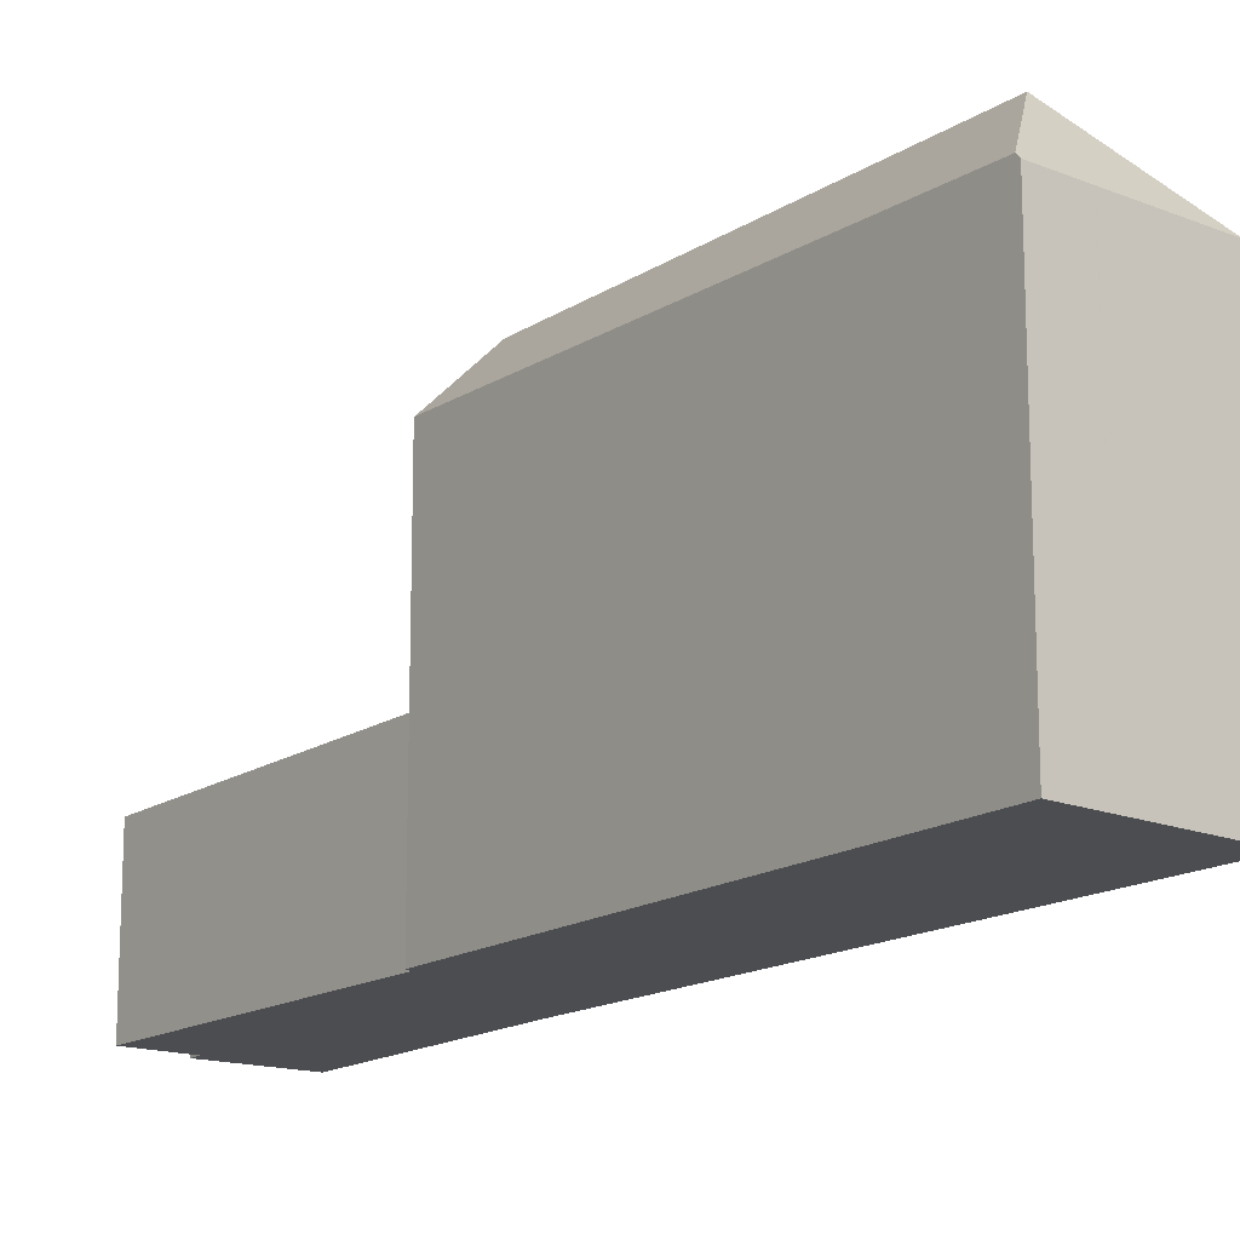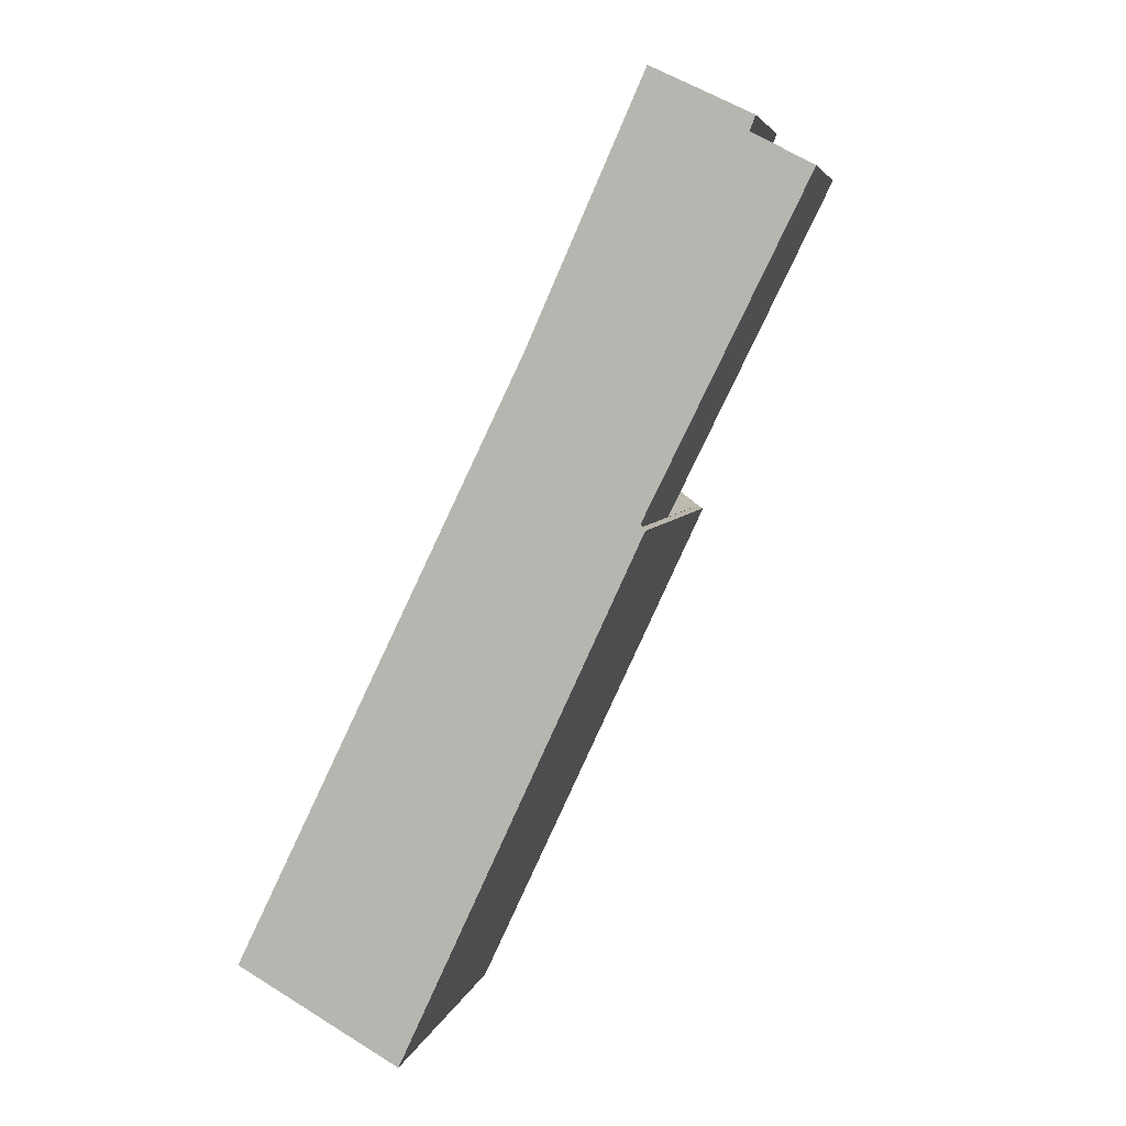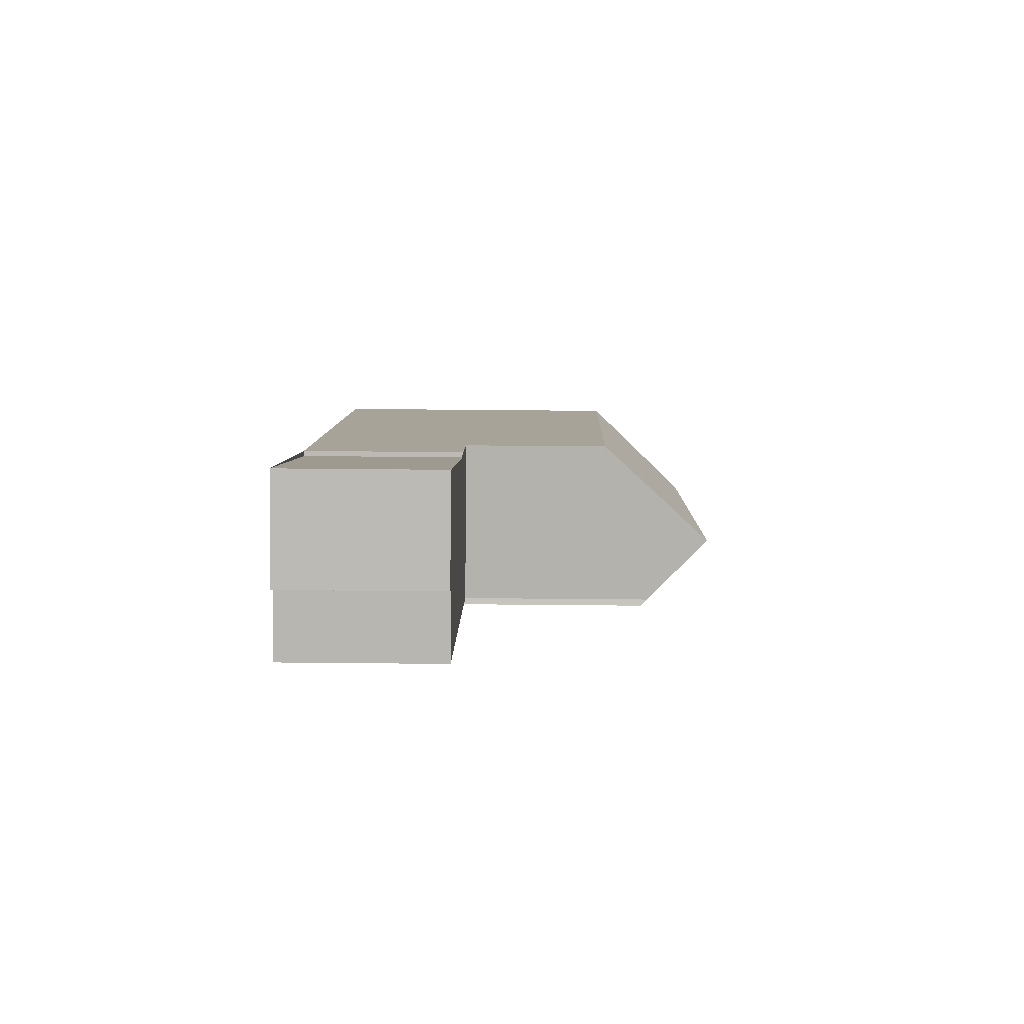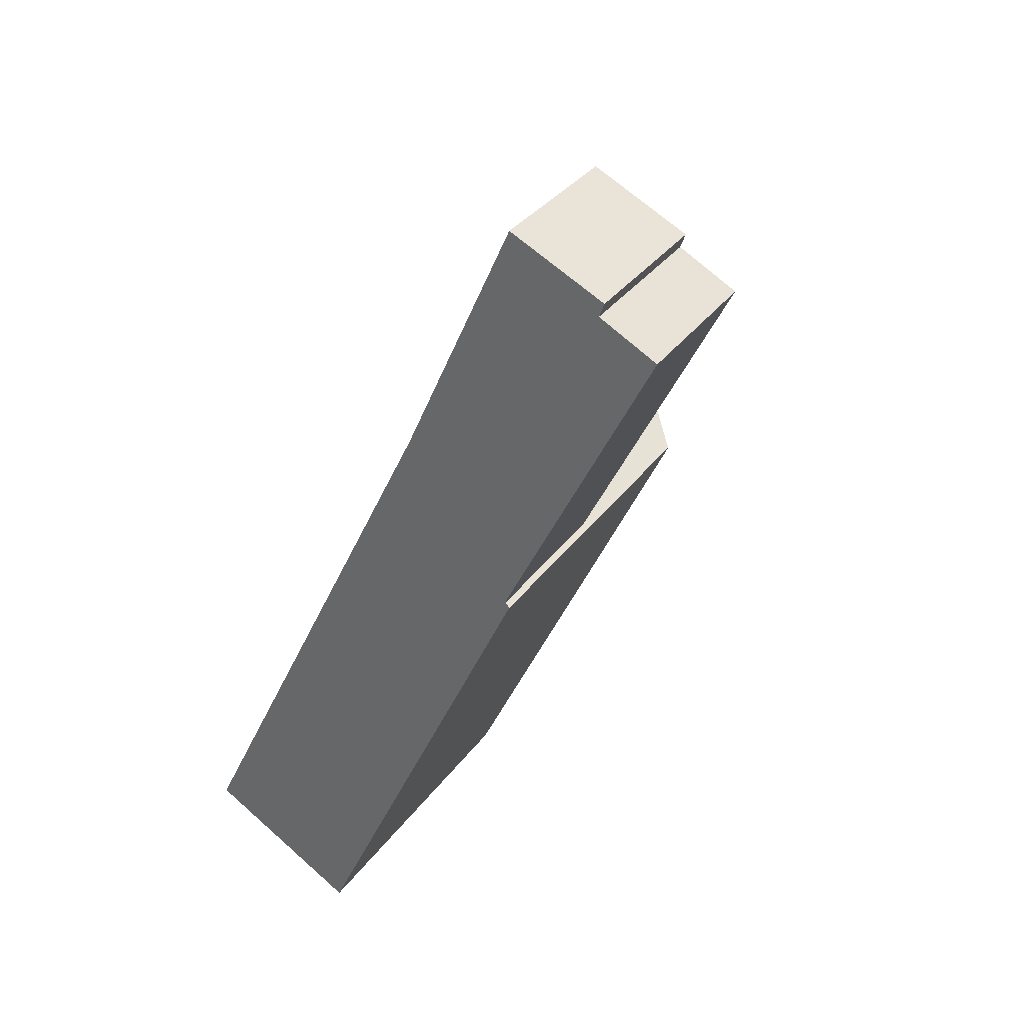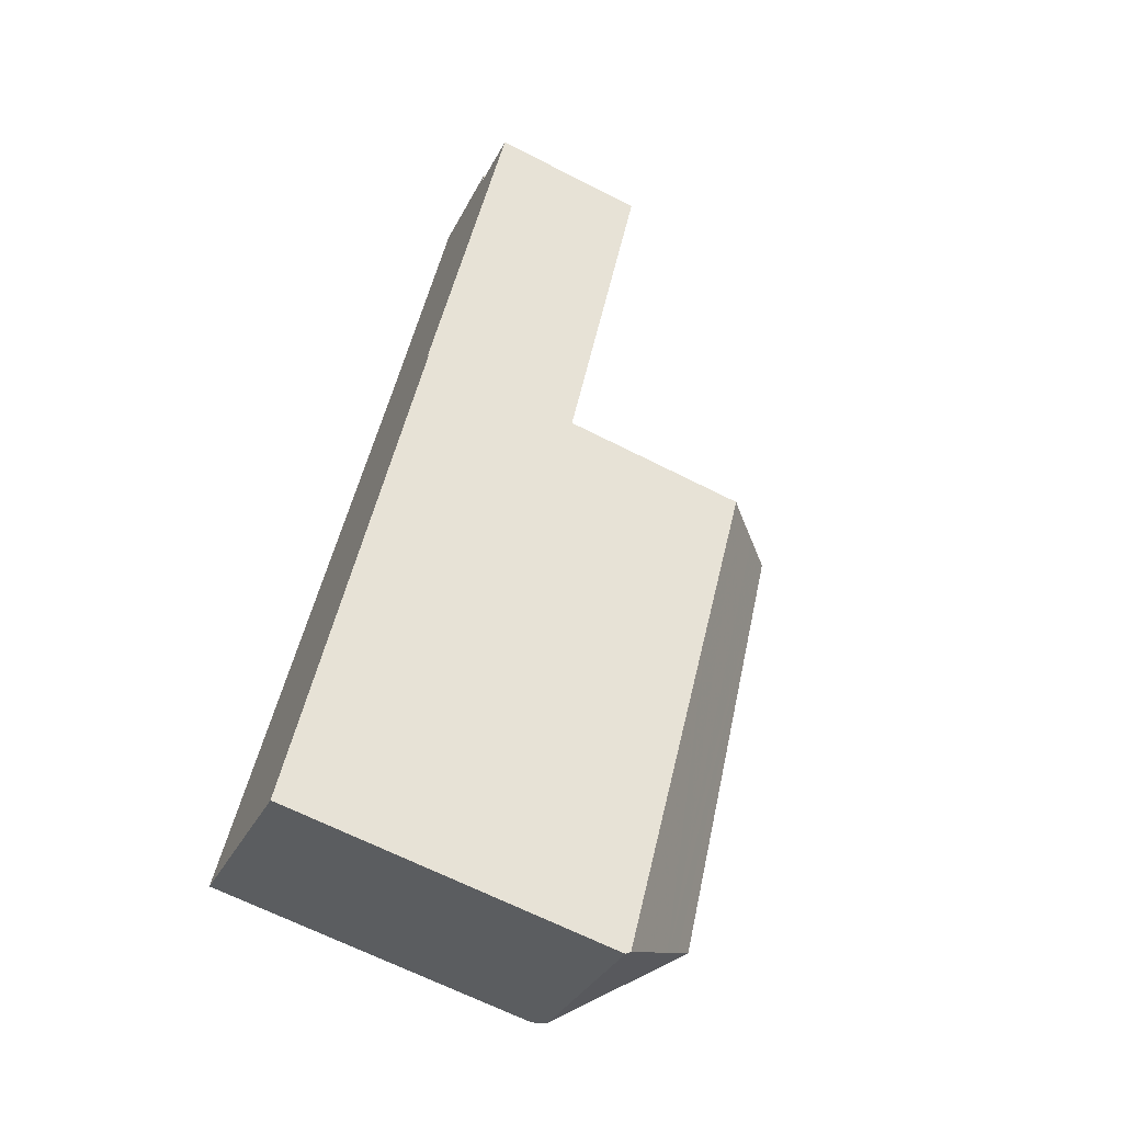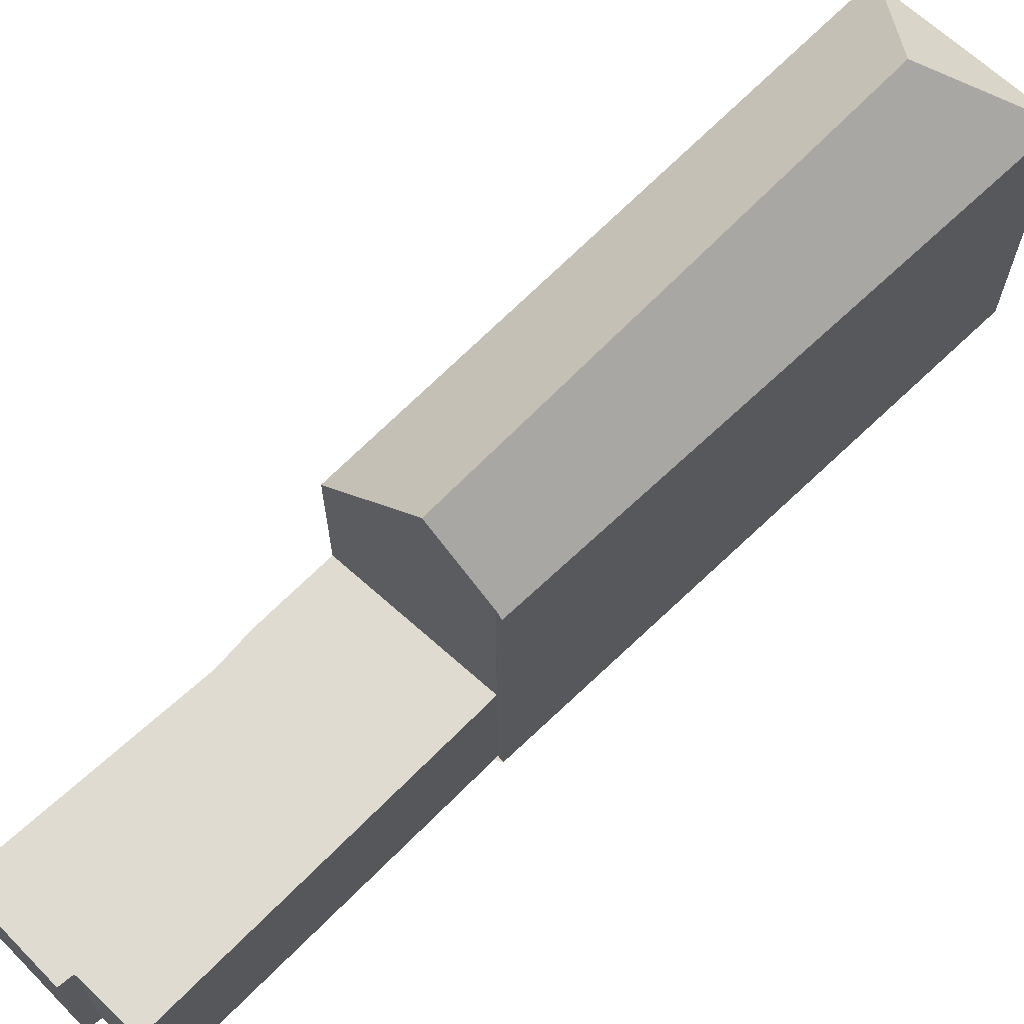
<metadata>
{"format":"obj","ext":"obj","renderer":"f3d","projection":"perspective","resolution":1024,"background":"white","views":[{"elev":-15.7,"azim":-11.2,"up":"+Z"},{"elev":4.9,"azim":-167.8,"up":"+Y"},{"elev":70.9,"azim":-89.5,"up":"+Y"},{"elev":34.1,"azim":-149.3,"up":"+Y"},{"elev":-65.6,"azim":-117.2,"up":"+Y"},{"elev":69.3,"azim":-108.9,"up":"+Z"}]}
</metadata>
<code>
v -258.8 -1023 4.588
v -258.7 -1023 4.588
v -266.2 -1018 4.499
v -264.5 -1017 4.505
v -264.6 -1017 4.501
v -261.9 -1016 4.511
v -250.6 -1039 9.108
v -261.9 -1027 9.94
v -261.7 -1027 10.12
v -255.2 -1042 9.398
v -265.2 -1020 4.52
v -258.6 -1023 4.588
v -264.6 -1017 4.503
v -259.9 -1020 4.559
v -265.1 -1020 4.523
v -266.1 -1018 4.5
v -261.7 -1027 4.6
v -257.6 -1025 4.612
v -250.9 -1039 9.431
v -254 -1039 11.98
v -250.9 -1039 9.431
v -257.6 -1025 8.775
v -255.2 -1042 9.527
v -254 -1039 11.98
v -261.7 -1027 10.12
v -260.1 -1026 11.9
v -254 -1039 11.98
v -255.2 -1042 9.527
v -259.6 -1026 4.606
v -257.6 -1025 5.438
v -259.1 -1026 4.607
v -259.4 -1026 4.699
v -261.7 -1027 5.431
v -252.7 -1039 10.96
v -254.2 -1039 11.5
v -252.7 -1039 10.96
v -253.1 -1034 8.993
v -259.8 -1032 9.809
v -254.2 -1039 11.5
v -257.6 -1025 6.053
v -261.7 -1027 8.267
v -263.9 -1023 4.551
v -255.2 -1042 9.592
v -259.6 -1032 9.865
v -255.2 -1042 9.592
v -255.1 -1042 9.399
v -261.8 -1027 10
v -257.8 -1025 4.611
v -258.7 -1023 4.591
v -260.2 -1020 4.557
v -262.2 -1016 4.51
v -257.8 -1025 5.347
v -251.2 -1039 9.715
v -253 -1036 9.54
v -257.8 -1025 9.045
v -257.8 -1025 6.169
v -251.2 -1039 9.715
v -251.1 -1040 9.429
v -261.9 -1016 4.511
v -262.2 -1016 4.51
v -264.6 -1017 4.503
v -265.3 -1020 4.517
v -265.4 -1020 4.517
v -262.8 -1018 4.524
v -261.1 -1017 4.529
v -261.3 -1017 4.529
v -263.1 -1022 4.553
v -263.9 -1023 4.55
v -259.8 -1020 4.562
v -259.9 -1020 4.562
v -263.9 -1023 4.55
v -259.7 -1021 4.568
v -262.7 -1023 4.559
v -263.6 -1023 4.556
v -259.6 -1021 4.568
v -253 -1039 11.17
v -252.9 -1039 11.04
v -259.3 -1026 4.708
v -259.3 -1026 4.693
v -259.3 -1026 10.95
v -259.3 -1026 6.988
v -259.3 -1026 4.607
v -253 -1039 11.17
v -261.3 -1022 4.563
v -261.5 -1021 4.557
v -252.3 -1040 9.421
v -263 -1018 4.524
v -263.2 -1018 4.519
v -263.9 -1017 4.505
v -264 -1016 4.503
v -254.4 -1040 11.05
v -255.7 -1037 11.06
v -260.8 -1027 11.08
v -260.8 -1027 4.602
v -260.8 -1027 7.797
v -260.8 -1027 5.16
v -262.8 -1023 4.559
v -262.9 -1022 4.555
v -263 -1022 4.553
v -264.5 -1019 4.519
v -265.3 -1018 4.502
v -254.4 -1040 11.05
v -253.8 -1041 9.409
v -255.1 -1038 11.23
v -254.4 -1040 11.13
v -260.1 -1026 11.85
v -259.8 -1027 11.9
v -259.8 -1027 11.9
v -260.7 -1025 4.59
v -262 -1022 4.556
v -261.8 -1022 4.562
v -263.7 -1018 4.513
v -263.3 -1019 4.523
v -264.2 -1017 4.502
v -264.1 -1017 4.504
v -260.1 -1026 4.604
v -260.1 -1026 7.377
v -260.1 -1026 4.918
v -253.9 -1041 9.583
v -254.4 -1040 11.13
v -253.8 -1041 9.409
v -259.3 -1022 4.577
v -260.9 -1023 4.572
v -262 -1023 4.569
v -262.4 -1024 4.568
v -259.2 -1022 4.577
v -261.4 -1023 4.571
v -263.2 -1024 4.565
v -257.6 -1025 4.612
v -257.8 -1025 4.611
v -259.6 -1026 4.606
v -260.1 -1026 4.604
v -261.8 -1027 10
v -261.9 -1027 9.939
v -259.1 -1026 4.607
v -260.1 -1026 11.9
v -260.1 -1026 11.9
v -260.8 -1027 11.08
v -259.3 -1026 4.607
v -257.6 -1025 8.775
v -257.8 -1025 9.045
v -259.3 -1026 10.95
v -260.8 -1027 4.602
v -260.1 -1026 11.85
v -261.7 -1027 10.12
v -261.7 -1027 10.07
v -261.7 -1027 4.6
v -258 -1024 4.603
v -258.2 -1024 4.602
v -260.2 -1025 4.596
v -260.4 -1025 4.596
v -258.9 -1025 4.6
v -259.7 -1025 4.598
v -261.2 -1026 4.593
v -262.1 -1026 4.591
v -250.7 -1039 9.108
v -250.9 -1039 9.458
v -255.2 -1042 9.425
v -255.1 -1042 9.426
v -252.3 -1040 9.448
v -251.1 -1040 9.456
v -253.8 -1041 9.436
v -253.8 -1041 9.436
v -250.9 -1039 9.458
v -258.7 -1023 4.588
v -258.8 -1023 4.588
v -258.8 -1023 0
v -258.7 -1023 0
v -258.6 -1023 4.588
v -258.7 -1023 4.588
v -258.7 -1023 0
v -258.6 -1023 0
v -266.1 -1018 4.5
v -266.2 -1018 4.499
v -266.2 -1018 0
v -266.1 -1018 0
v -264.6 -1017 4.503
v -264.5 -1017 4.505
v -264.5 -1017 0
v -264.6 -1017 0
v -264.2 -1017 4.502
v -264.6 -1017 4.501
v -264.6 -1017 0
v -264.2 -1017 -8.882e-16
v -261.1 -1017 4.529
v -261.9 -1016 4.511
v -261.9 -1016 0
v -261.1 -1017 0
v -250.9 -1039 9.431
v -250.6 -1039 9.108
v -250.6 -1039 0
v -250.9 -1039 0
v -261.8 -1027 10
v -261.9 -1027 9.94
v -261.9 -1027 0
v -261.8 -1027 0
v -261.7 -1027 10.12
v -261.7 -1027 10.12
v -261.7 -1027 0
v -261.7 -1027 0
v -255.2 -1042 9.425
v -255.2 -1042 9.398
v -255.2 -1042 0
v -255.2 -1042 0
v -265.4 -1020 4.517
v -265.2 -1020 4.52
v -265.2 -1020 0
v -265.4 -1020 0
v -258 -1024 4.603
v -258.6 -1023 4.588
v -258.6 -1023 0
v -258 -1024 0
v -264.6 -1017 4.503
v -264.6 -1017 4.503
v -264.6 -1017 0
v -264.6 -1017 0
v -259.8 -1020 4.562
v -259.9 -1020 4.559
v -259.9 -1020 0
v -259.8 -1020 0
v -265.3 -1018 4.502
v -266.1 -1018 4.5
v -266.1 -1018 0
v -265.3 -1018 0
v -251.1 -1040 9.429
v -250.9 -1039 9.431
v -250.9 -1039 0
v -251.1 -1040 0
v -259.8 -1032 9.809
v -255.2 -1042 9.527
v -255.2 -1042 0
v -259.8 -1032 0
v -250.7 -1039 9.108
v -253.1 -1034 8.993
v -253.1 -1034 0
v -250.7 -1039 0
v -261.9 -1027 9.939
v -259.8 -1032 9.809
v -259.8 -1032 0
v -261.9 -1027 0
v -263.9 -1023 4.55
v -263.9 -1023 4.551
v -263.9 -1023 0
v -263.9 -1023 0
v -255.2 -1042 9.398
v -255.1 -1042 9.399
v -255.1 -1042 0
v -255.2 -1042 0
v -261.7 -1027 10.07
v -261.8 -1027 10
v -261.8 -1027 0
v -261.7 -1027 0
v -261.9 -1016 4.511
v -262.2 -1016 4.51
v -262.2 -1016 0
v -261.9 -1016 0
v -252.3 -1040 9.421
v -251.1 -1040 9.429
v -251.1 -1040 0
v -252.3 -1040 0
v -261.9 -1016 4.511
v -261.9 -1016 4.511
v -261.9 -1016 0
v -261.9 -1016 0
v -264.6 -1017 4.501
v -264.6 -1017 4.503
v -264.6 -1017 0
v -264.6 -1017 0
v -266.2 -1018 4.499
v -265.4 -1020 4.517
v -265.4 -1020 0
v -266.2 -1018 0
v -259.9 -1020 4.559
v -261.1 -1017 4.529
v -261.1 -1017 0
v -259.9 -1020 0
v -259.6 -1021 4.568
v -259.8 -1020 4.562
v -259.8 -1020 0
v -259.6 -1021 0
v -265.2 -1020 4.52
v -263.9 -1023 4.55
v -263.9 -1023 0
v -265.2 -1020 0
v -263.9 -1023 4.551
v -263.6 -1023 4.556
v -263.6 -1023 -8.882e-16
v -263.9 -1023 0
v -259.2 -1022 4.577
v -259.6 -1021 4.568
v -259.6 -1021 0
v -259.2 -1022 0
v -253.8 -1041 9.409
v -252.3 -1040 9.421
v -252.3 -1040 0
v -253.8 -1041 0
v -262.2 -1016 4.51
v -264 -1016 4.503
v -264 -1016 0
v -262.2 -1016 0
v -264.5 -1017 4.505
v -265.3 -1018 4.502
v -265.3 -1018 0
v -264.5 -1017 0
v -253.8 -1041 9.409
v -253.8 -1041 9.409
v -253.8 -1041 0
v -253.8 -1041 0
v -264 -1016 4.503
v -264.2 -1017 4.502
v -264.2 -1017 -8.882e-16
v -264 -1016 0
v -255.1 -1042 9.399
v -253.8 -1041 9.409
v -253.8 -1041 0
v -255.1 -1042 0
v -258.8 -1023 4.588
v -259.2 -1022 4.577
v -259.2 -1022 0
v -258.8 -1023 0
v -263.6 -1023 4.556
v -263.2 -1024 4.565
v -263.2 -1024 0
v -263.6 -1023 -8.882e-16
v -261.9 -1027 9.94
v -261.9 -1027 9.939
v -261.9 -1027 0
v -261.9 -1027 0
v -253.1 -1034 8.993
v -257.6 -1025 8.775
v -257.6 -1025 0
v -253.1 -1034 0
v -261.7 -1027 10.12
v -261.7 -1027 10.07
v -261.7 -1027 0
v -261.7 -1027 0
v -262.1 -1026 4.591
v -261.7 -1027 4.6
v -261.7 -1027 0
v -262.1 -1026 0
v -257.6 -1025 4.612
v -258 -1024 4.603
v -258 -1024 0
v -257.6 -1025 0
v -263.2 -1024 4.565
v -262.1 -1026 4.591
v -262.1 -1026 0
v -263.2 -1024 0
v -250.6 -1039 9.108
v -250.7 -1039 9.108
v -250.7 -1039 0
v -250.6 -1039 0
v -255.2 -1042 9.527
v -255.2 -1042 9.425
v -255.2 -1042 0
v -255.2 -1042 0
v -258.8 -1023 0
v -258.7 -1023 0
v -250.6 -1039 0
v -255.2 -1042 0
v -261.9 -1027 0
v -261.7 -1027 0
v -266.2 -1018 0
v -264.5 -1017 0
v -264.6 -1017 0
v -261.9 -1016 0
f 68 15 67
f 77 35 24 76
f 70 50 14 69
f 149 49 12 148
f 60 51 59
f 63 3 16 62
f 79 32 78
f 157 53 54 37 156
f 105 91 92 104
f 95 41 25 93
f 82 29 32 79
f 94 17 33 96
f 159 46 10 158
f 96 33 41 95
f 71 11 15 68
f 43 28 38 44
f 162 103 121 163
f 134 8 47 133
f 88 64 87
f 152 49 149
f 90 51 60 89
f 52 30 18 48
f 53 36 54
f 55 22 40 56
f 56 40 30 52
f 164 21 58 161
f 66 60 59 6 65
f 89 60 66 64 88
f 62 15 11 63
f 87 64 50 70 85
f 65 14 50 66
f 66 50 64
f 98 73 97
f 72 70 69 75
f 68 42 71
f 85 70 72 84
f 123 84 72 122
f 125 97 73 124
f 122 72 75 126
f 76 34 77
f 78 52 48 31 79
f 80 55 56 81
f 79 31 82
f 81 56 52 78
f 111 73 98 99 110
f 124 73 111 127
f 161 58 86 160
f 113 100 101 4 13 112
f 115 61 5 114
f 112 13 61 115
f 110 99 100 113
f 91 43 44 92
f 106 80 81 117
f 118 32 29 116
f 117 81 78 32 118
f 128 74 97 125
f 98 67 99
f 100 62 16 101
f 99 67 15 62 100
f 160 86 103 162
f 97 74 42 68 67 98
f 104 39 105
f 108 27 39 104
f 151 109 150
f 110 85 84 111
f 127 111 84 123
f 112 88 87 113
f 114 90 89 115
f 115 89 88 112
f 113 87 85 110
f 117 95 93 26 106
f 116 94 96 118
f 118 96 95 117
f 119 102 120
f 163 121 46 159
f 153 123 122 49 152
f 154 125 124 109 151
f 126 1 2 12 49 122
f 127 109 124
f 155 128 125 154
f 150 109 127 123 153
f 133 44 38 134
f 137 108 104 92 138
f 140 37 54 141
f 141 54 36 83 142
f 144 107 136
f 133 47 146
f 146 9 145 138 92 44 133
f 142 83 20 107 144
f 148 129 130 149
f 150 131 132 151
f 149 130 135 152
f 152 135 139 153
f 151 132 143 154
f 154 143 147 155
f 153 139 131 150
f 156 7 19 157
f 158 23 45 159
f 160 77 34 57 161
f 162 119 120 35 77 160
f 163 119 162
f 161 57 164
f 159 45 102 119 163
f 166 167 168 165
f 170 171 172 169
f 174 175 176 173
f 178 179 180 177
f 182 183 184 181
f 186 187 188 185
f 190 191 192 189
f 194 195 196 193
f 198 199 200 197
f 202 203 204 201
f 206 207 208 205
f 210 211 212 209
f 214 215 216 213
f 218 219 220 217
f 222 223 224 221
f 226 227 228 225
f 230 231 232 229
f 234 235 236 233
f 238 239 240 237
f 242 243 244 241
f 246 247 248 245
f 250 251 252 249
f 254 255 256 253
f 258 259 260 257
f 262 263 264 261
f 266 267 268 265
f 270 271 272 269
f 274 275 276 273
f 278 279 280 277
f 282 283 284 281
f 286 287 288 285
f 290 291 292 289
f 294 295 296 293
f 298 299 300 297
f 302 303 304 301
f 306 307 308 305
f 310 311 312 309
f 314 315 316 313
f 318 319 320 317
f 322 323 324 321
f 326 327 328 325
f 330 331 332 329
f 334 335 336 333
f 338 339 340 337
f 342 343 344 341
f 346 347 348 345
f 350 351 352 349
f 354 355 356 353
f 358 359 360 361 362 363 364 365 366 357

</code>
